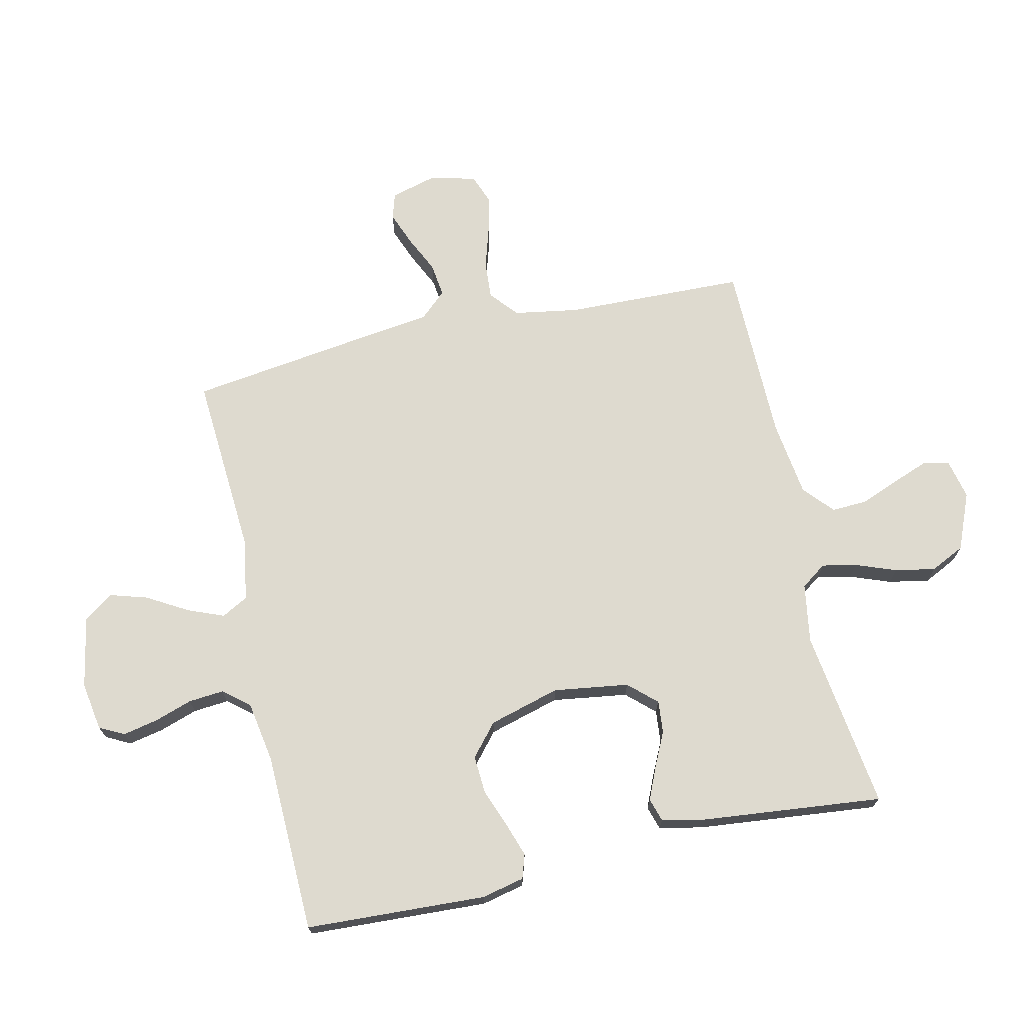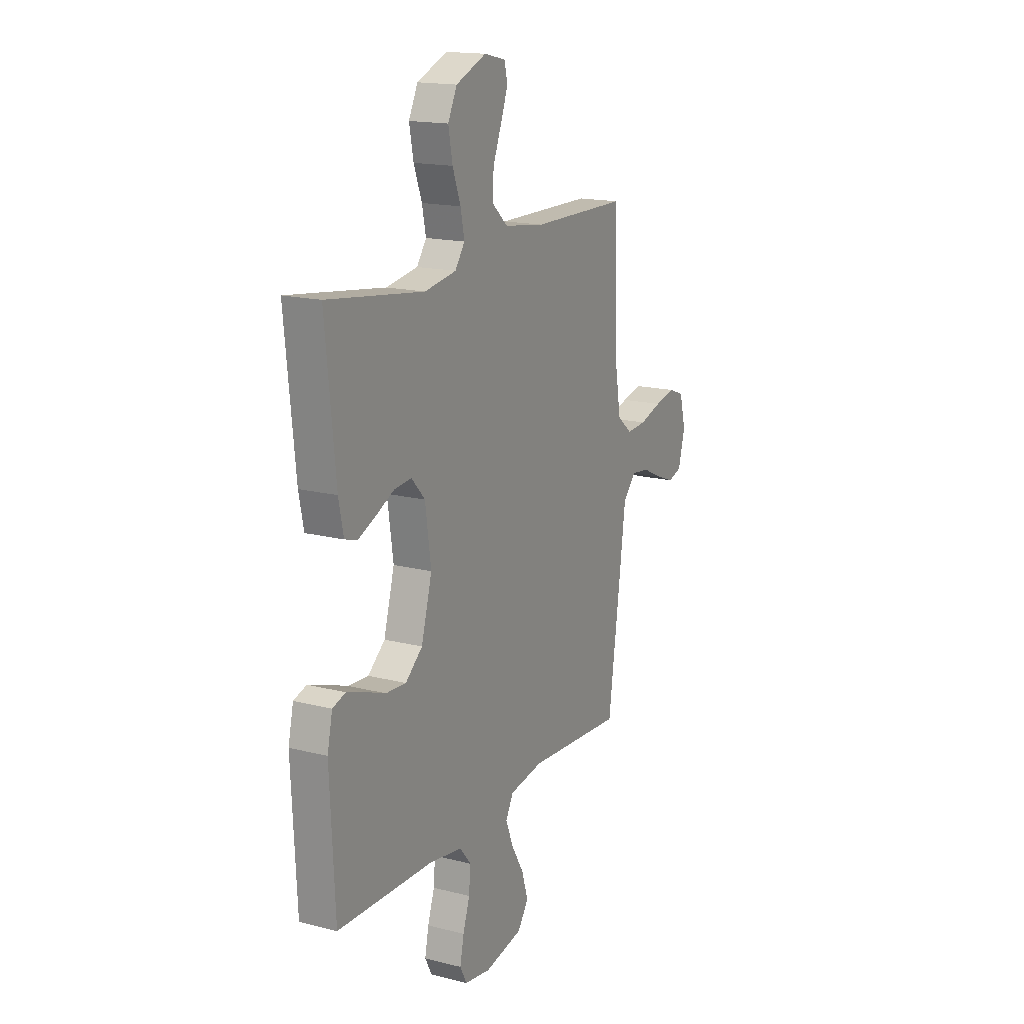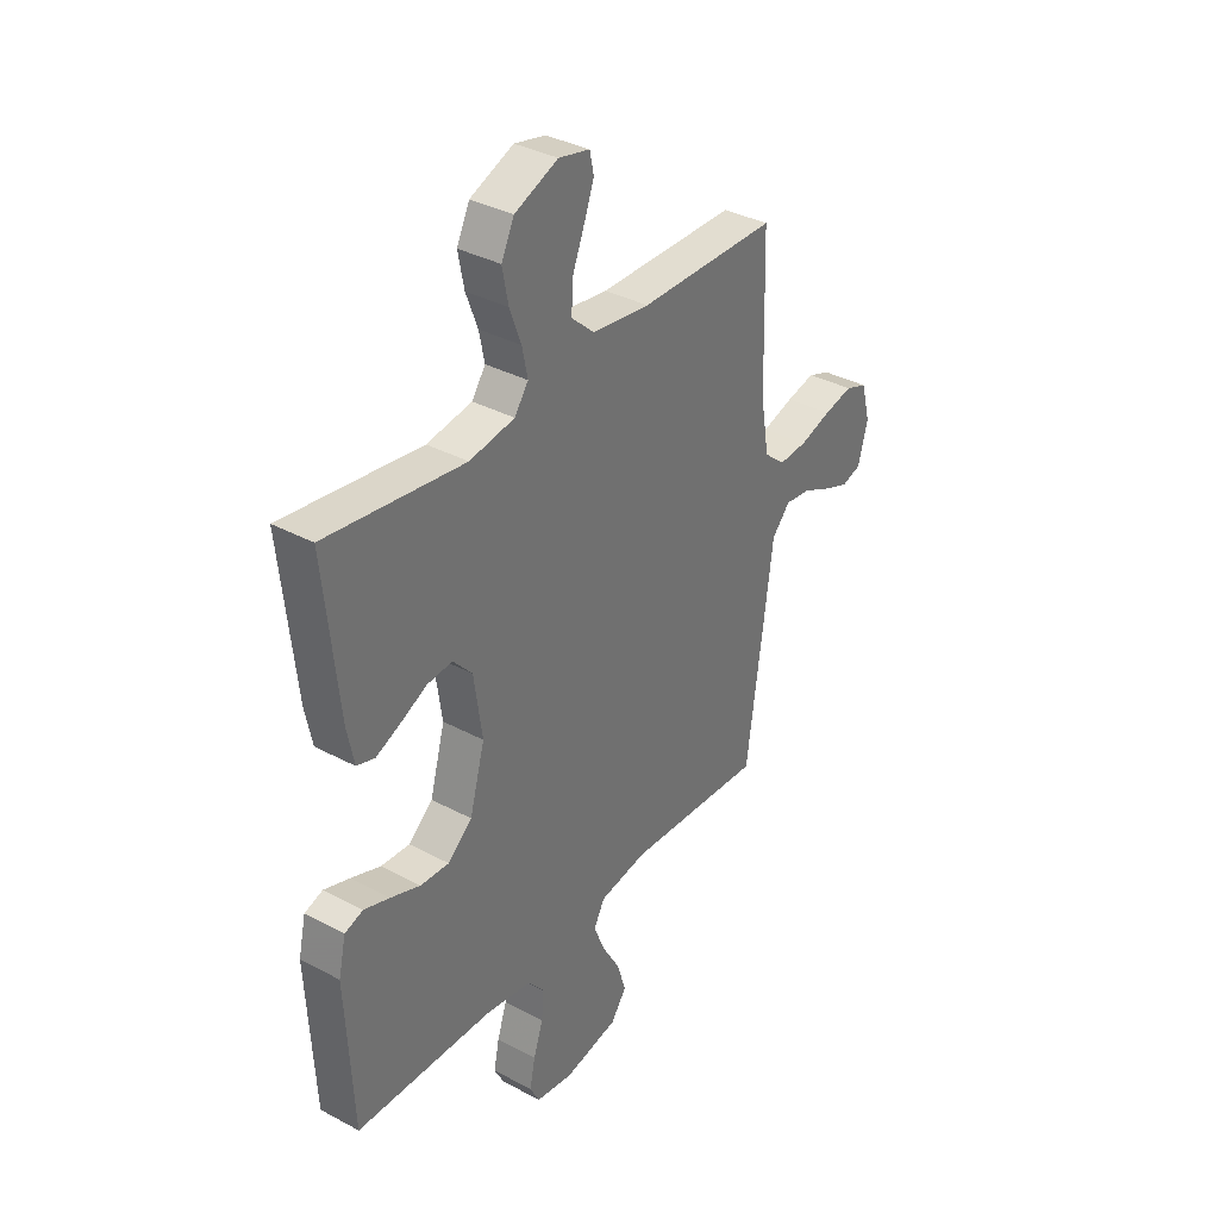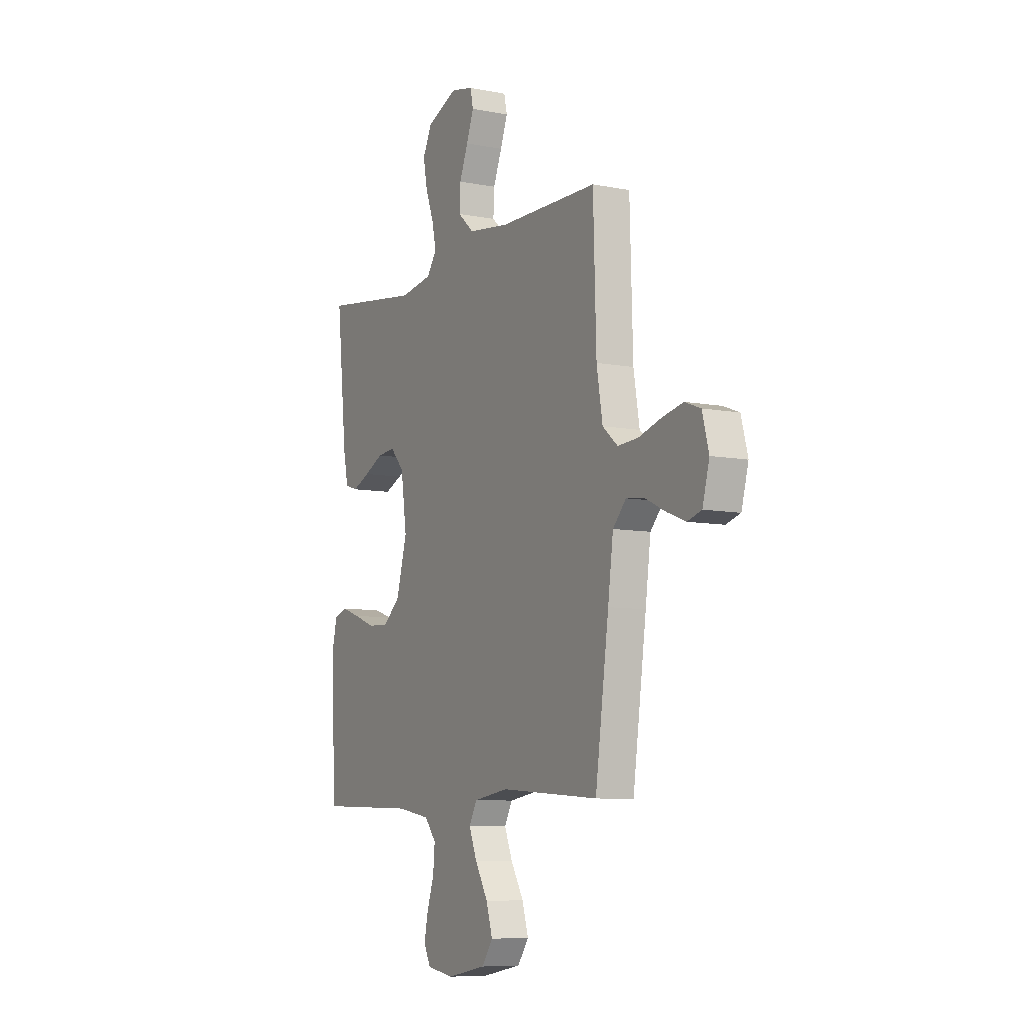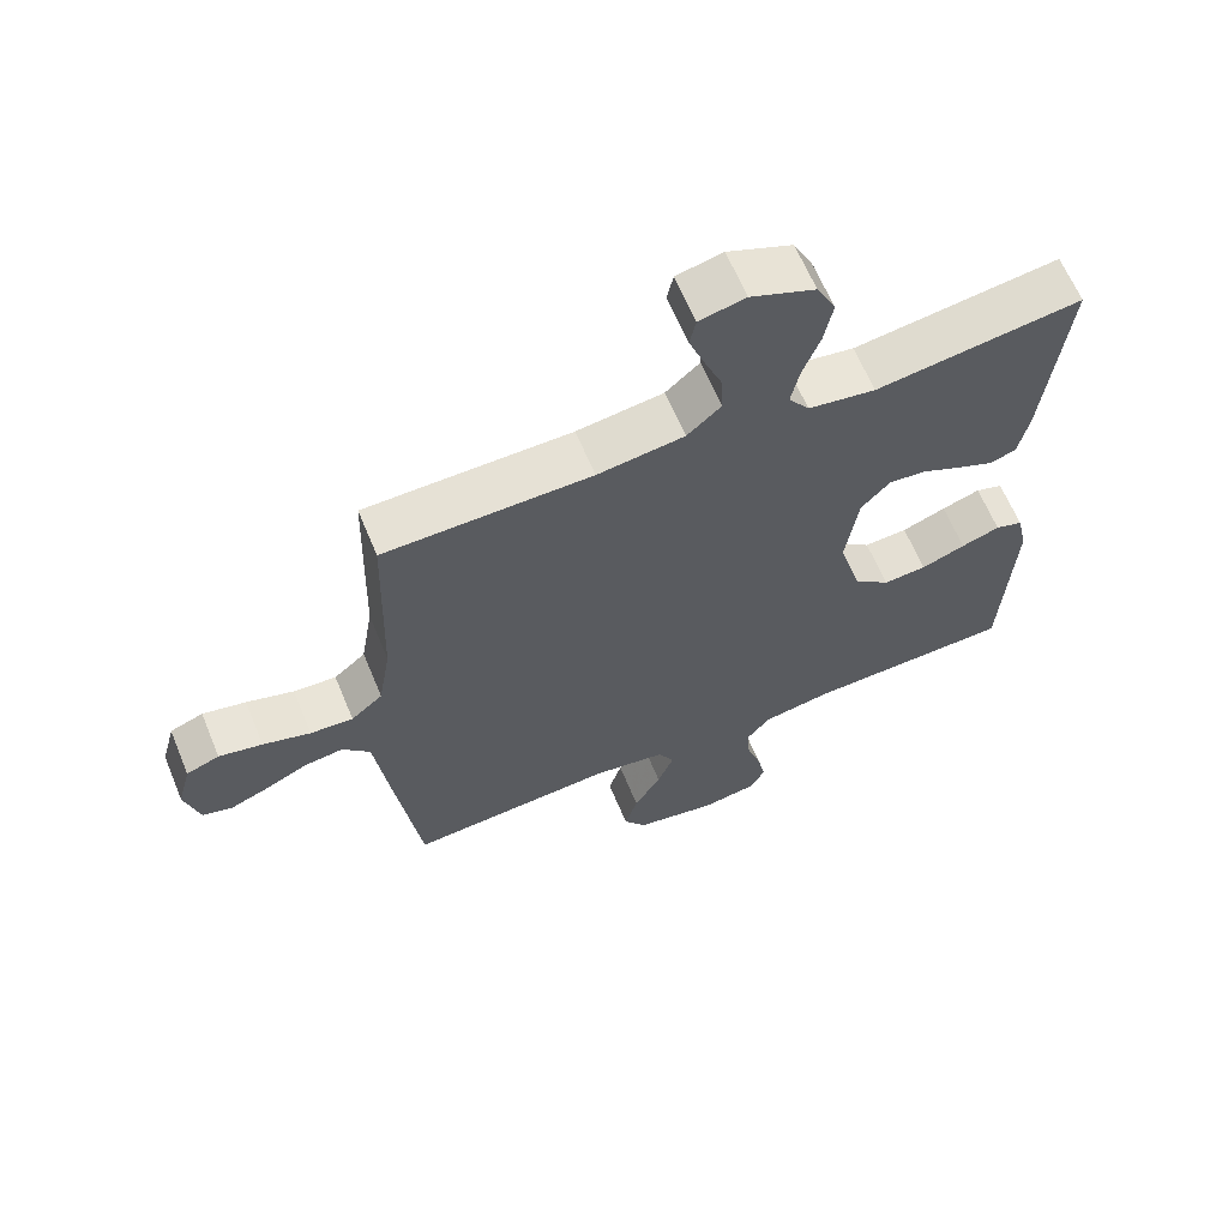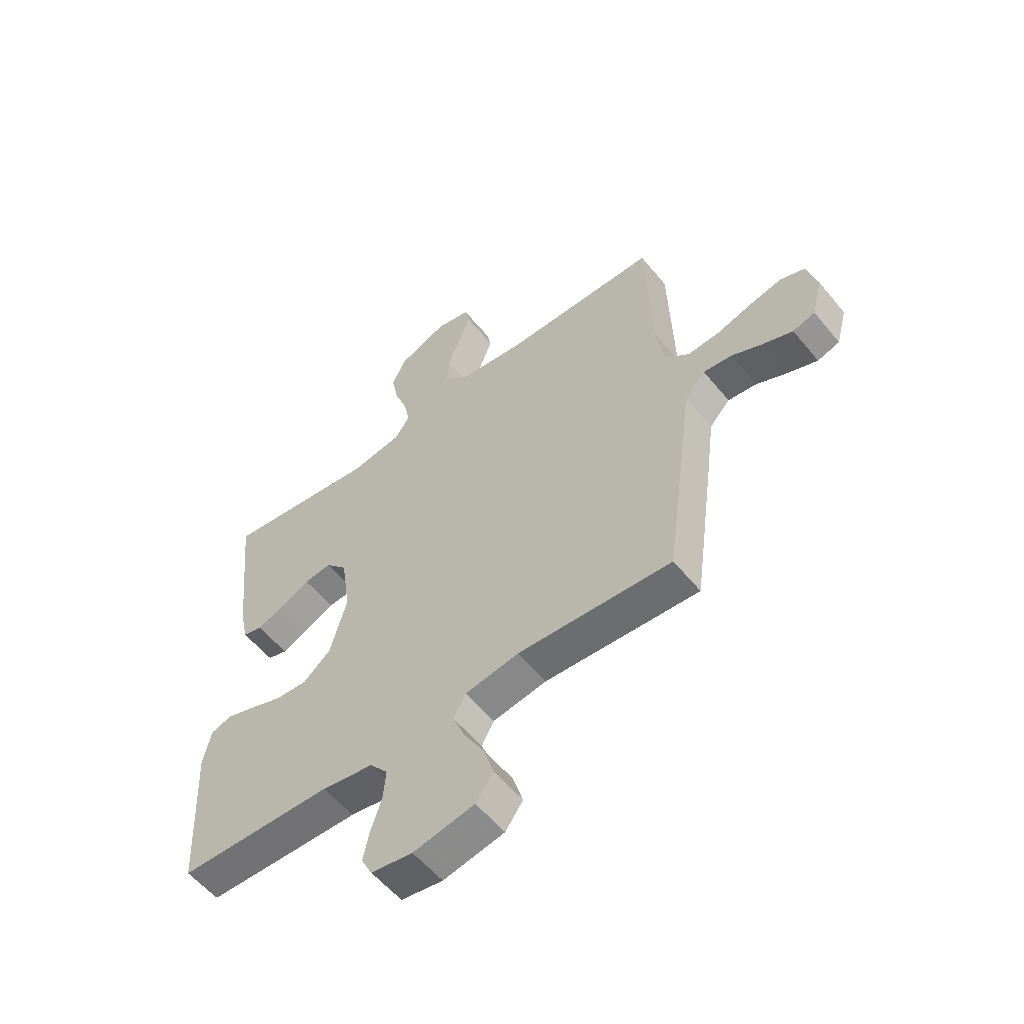
<metadata>
{"format":"obj","ext":"obj","renderer":"f3d","projection":"perspective","resolution":1024,"background":"white","views":[{"elev":71.0,"azim":-102.7,"up":"+Y"},{"elev":16.7,"azim":-62.6,"up":"+Z"},{"elev":35.6,"azim":-54.7,"up":"+Z"},{"elev":-8.0,"azim":61.3,"up":"+Z"},{"elev":63.8,"azim":157.5,"up":"+Z"},{"elev":-56.7,"azim":38.8,"up":"+Z"}]}
</metadata>
<code>
v 0.5 0.07 -0.5
v 0.2 0.07 -0.48
v 0.095 0.07 -0.497
v 0.071 0.07 -0.541
v 0.095 0.07 -0.601
v 0.134 0.07 -0.668
v 0.153 0.07 -0.731
v 0.119 0.07 -0.779
v 0 0.07 -0.802
v -0.081 0.07 -0.789
v -0.102 0.07 -0.748
v -0.09 0.07 -0.69
v -0.069 0.07 -0.627
v -0.064 0.07 -0.568
v -0.099 0.07 -0.525
v -0.2 0.07 -0.508
v -0.5 0.07 -0.5
v -0.515 0.07 -0.2
v -0.499 0.07 -0.129
v -0.459 0.07 -0.116
v -0.403 0.07 -0.135
v -0.339 0.07 -0.159
v -0.276 0.07 -0.163
v -0.223 0.07 -0.118
v -0.19 0.07 0
v -0.208 0.07 0.125
v -0.25 0.07 0.171
v -0.304 0.07 0.166
v -0.362 0.07 0.138
v -0.415 0.07 0.115
v -0.454 0.07 0.127
v -0.469 0.07 0.2
v -0.5 0.07 0.5
v -0.2 0.07 0.459
v -0.102 0.07 0.475
v -0.072 0.07 0.517
v -0.084 0.07 0.575
v -0.109 0.07 0.642
v -0.122 0.07 0.709
v -0.094 0.07 0.766
v 0 0.07 0.805
v 0.067 0.07 0.79
v 0.076 0.07 0.748
v 0.054 0.07 0.689
v 0.028 0.07 0.624
v 0.025 0.07 0.564
v 0.074 0.07 0.52
v 0.2 0.07 0.503
v 0.5 0.07 0.5
v 0.509 0.07 0.2
v 0.527 0.07 0.093
v 0.573 0.07 0.054
v 0.635 0.07 0.058
v 0.704 0.07 0.079
v 0.767 0.07 0.093
v 0.815 0.07 0.075
v 0.835 0.07 0
v 0.814 0.07 -0.078
v 0.771 0.07 -0.091
v 0.714 0.07 -0.069
v 0.653 0.07 -0.04
v 0.597 0.07 -0.033
v 0.557 0.07 -0.077
v 0.541 0.07 -0.2
v 0.5 0 -0.5
v 0.2 0 -0.48
v 0.095 0 -0.497
v 0.071 0 -0.541
v 0.095 0 -0.601
v 0.134 0 -0.668
v 0.153 0 -0.731
v 0.119 0 -0.779
v 0 0 -0.802
v -0.081 0 -0.789
v -0.102 0 -0.748
v -0.09 0 -0.69
v -0.069 0 -0.627
v -0.064 0 -0.568
v -0.099 0 -0.525
v -0.2 0 -0.508
v -0.5 0 -0.5
v -0.515 0 -0.2
v -0.499 0 -0.129
v -0.459 0 -0.116
v -0.403 0 -0.135
v -0.339 0 -0.159
v -0.276 0 -0.163
v -0.223 0 -0.118
v -0.19 0 0
v -0.208 0 0.125
v -0.25 0 0.171
v -0.304 0 0.166
v -0.362 0 0.138
v -0.415 0 0.115
v -0.454 0 0.127
v -0.469 0 0.2
v -0.5 0 0.5
v -0.2 0 0.459
v -0.102 0 0.475
v -0.072 0 0.517
v -0.084 0 0.575
v -0.109 0 0.642
v -0.122 0 0.709
v -0.094 0 0.766
v 0 0 0.805
v 0.067 0 0.79
v 0.076 0 0.748
v 0.054 0 0.689
v 0.028 0 0.624
v 0.025 0 0.564
v 0.074 0 0.52
v 0.2 0 0.503
v 0.5 0 0.5
v 0.509 0 0.2
v 0.527 0 0.093
v 0.573 0 0.054
v 0.635 0 0.058
v 0.704 0 0.079
v 0.767 0 0.093
v 0.815 0 0.075
v 0.835 0 0
v 0.814 0 -0.078
v 0.771 0 -0.091
v 0.714 0 -0.069
v 0.653 0 -0.04
v 0.597 0 -0.033
v 0.557 0 -0.077
v 0.541 0 -0.2
f 63 64 1 2
f 58 59 60 61
f 56 57 58 61
f 56 61 62
f 53 54 55 56
f 53 56 62
f 52 53 62 63
f 48 49 50
f 47 48 50 51
f 46 47 51
f 42 43 44 45
f 40 41 42 45
f 40 45 46
f 37 38 39 40
f 36 37 40 46
f 35 36 46 51
f 31 32 33 34
f 28 29 30 31
f 28 31 34 35
f 19 20 21 22
f 17 18 19 22
f 16 17 22 23
f 15 16 23 24
f 10 11 12 13
f 10 13 14
f 9 10 14
f 8 9 14
f 5 6 7 8
f 4 5 8 14
f 3 4 14 15
f 27 28 35
f 26 27 35 51
f 25 26 51 52
f 24 25 52 63
f 15 24 63
f 2 3 15 63
f 66 65 128 127
f 125 124 123 122
f 125 122 121 120
f 126 125 120
f 120 119 118 117
f 126 120 117
f 127 126 117 116
f 114 113 112
f 115 114 112 111
f 115 111 110
f 109 108 107 106
f 109 106 105 104
f 110 109 104
f 104 103 102 101
f 110 104 101 100
f 115 110 100 99
f 98 97 96 95
f 95 94 93 92
f 99 98 95 92
f 86 85 84 83
f 86 83 82 81
f 87 86 81 80
f 88 87 80 79
f 77 76 75 74
f 78 77 74
f 78 74 73
f 78 73 72
f 72 71 70 69
f 78 72 69 68
f 79 78 68 67
f 99 92 91
f 115 99 91 90
f 116 115 90 89
f 127 116 89 88
f 127 88 79
f 127 79 67 66
f 1 65 66 2
f 2 66 67 3
f 3 67 68 4
f 4 68 69 5
f 5 69 70 6
f 6 70 71 7
f 7 71 72 8
f 8 72 73 9
f 9 73 74 10
f 10 74 75 11
f 11 75 76 12
f 12 76 77 13
f 13 77 78 14
f 14 78 79 15
f 15 79 80 16
f 16 80 81 17
f 17 81 82 18
f 18 82 83 19
f 19 83 84 20
f 20 84 85 21
f 21 85 86 22
f 22 86 87 23
f 23 87 88 24
f 24 88 89 25
f 25 89 90 26
f 26 90 91 27
f 27 91 92 28
f 28 92 93 29
f 29 93 94 30
f 30 94 95 31
f 31 95 96 32
f 32 96 97 33
f 33 97 98 34
f 34 98 99 35
f 35 99 100 36
f 36 100 101 37
f 37 101 102 38
f 38 102 103 39
f 39 103 104 40
f 40 104 105 41
f 41 105 106 42
f 42 106 107 43
f 43 107 108 44
f 44 108 109 45
f 45 109 110 46
f 46 110 111 47
f 47 111 112 48
f 48 112 113 49
f 49 113 114 50
f 50 114 115 51
f 51 115 116 52
f 52 116 117 53
f 53 117 118 54
f 54 118 119 55
f 55 119 120 56
f 56 120 121 57
f 57 121 122 58
f 58 122 123 59
f 59 123 124 60
f 60 124 125 61
f 61 125 126 62
f 62 126 127 63
f 63 127 128 64
f 64 128 65 1

</code>
